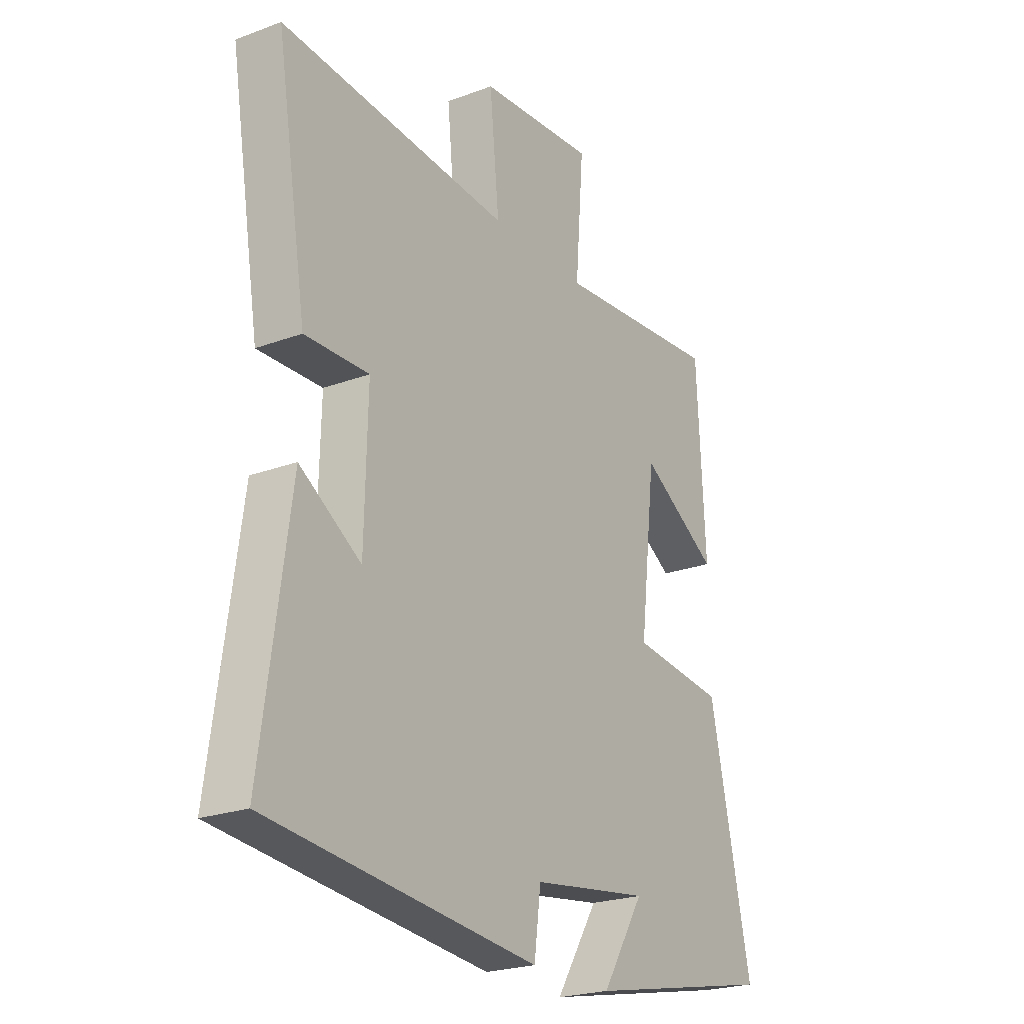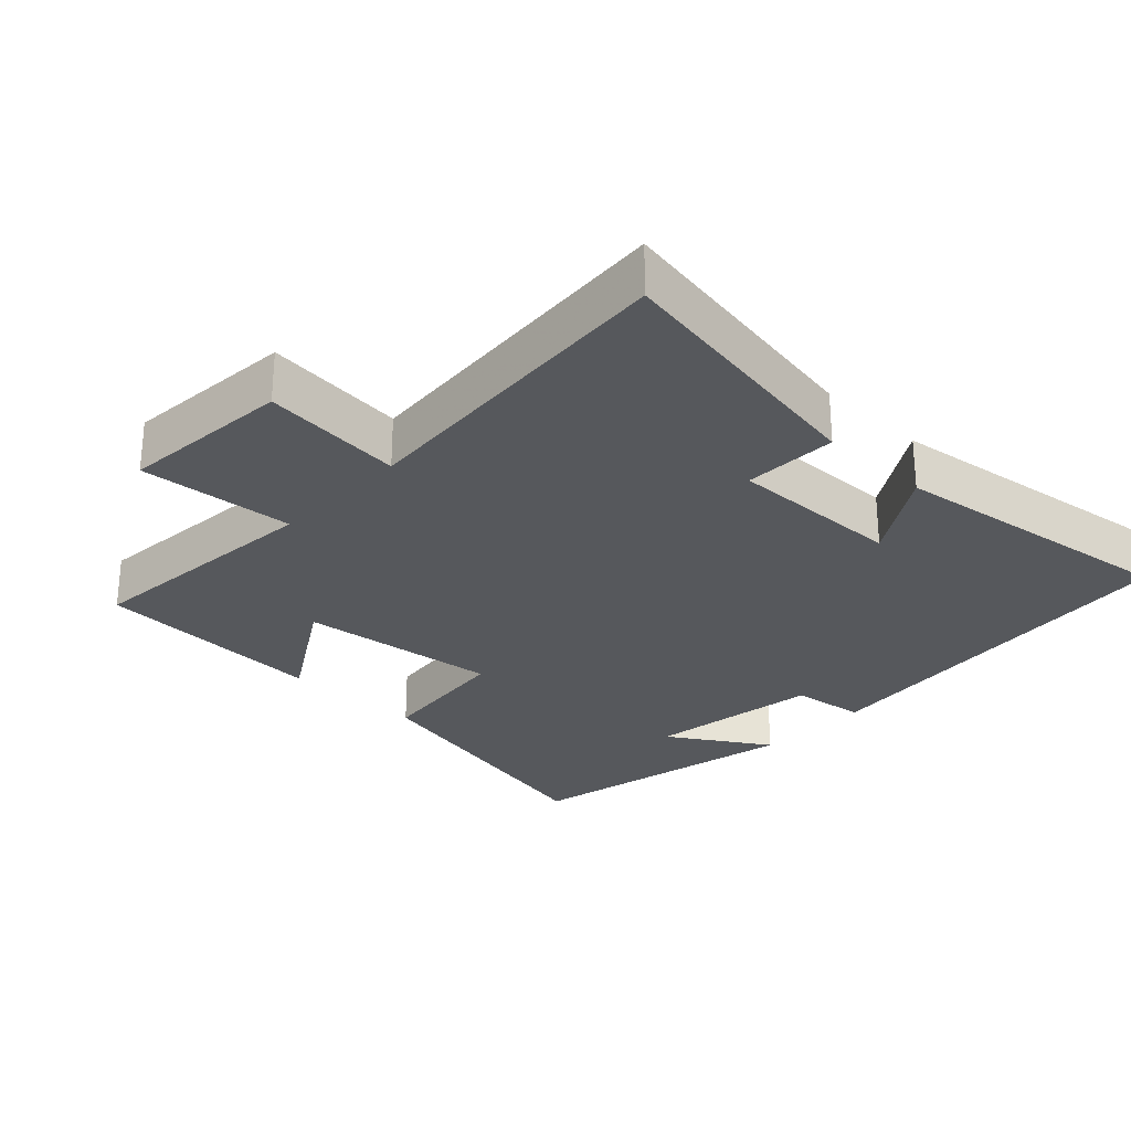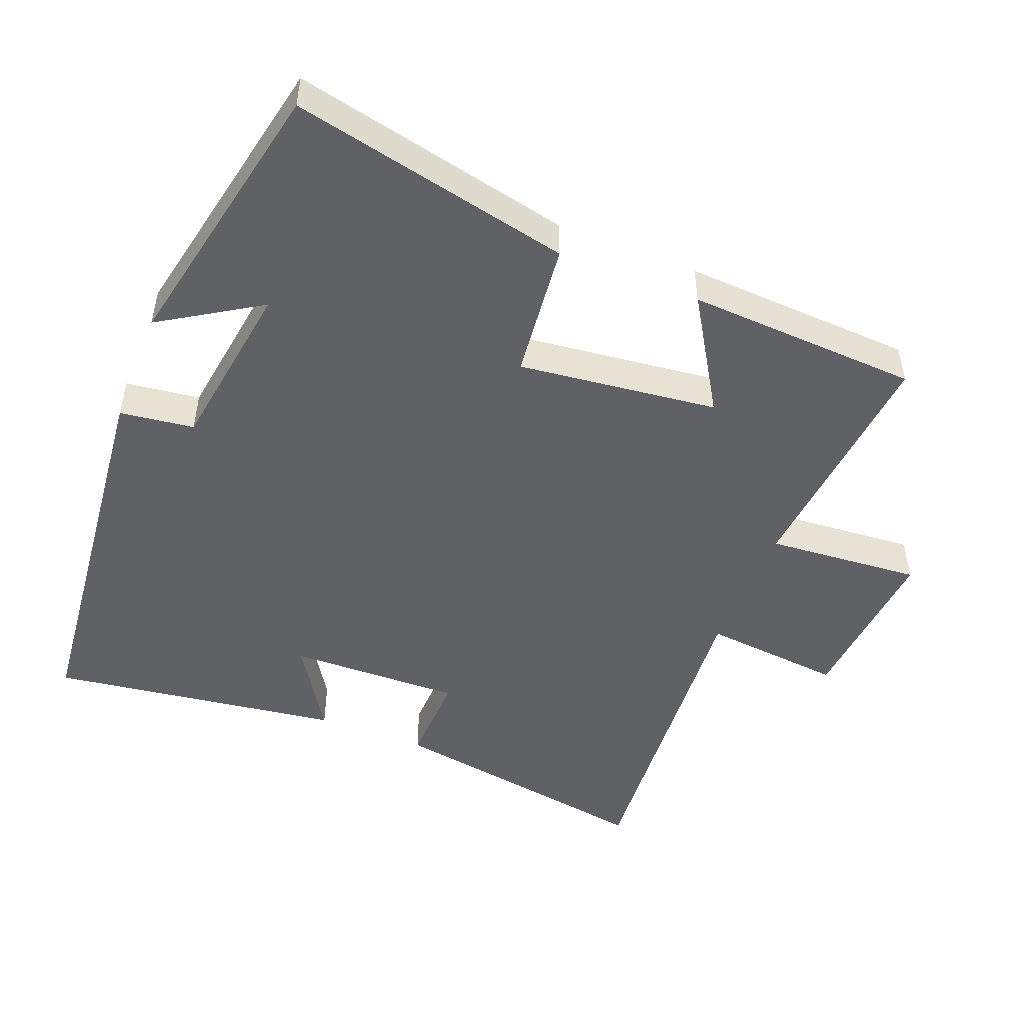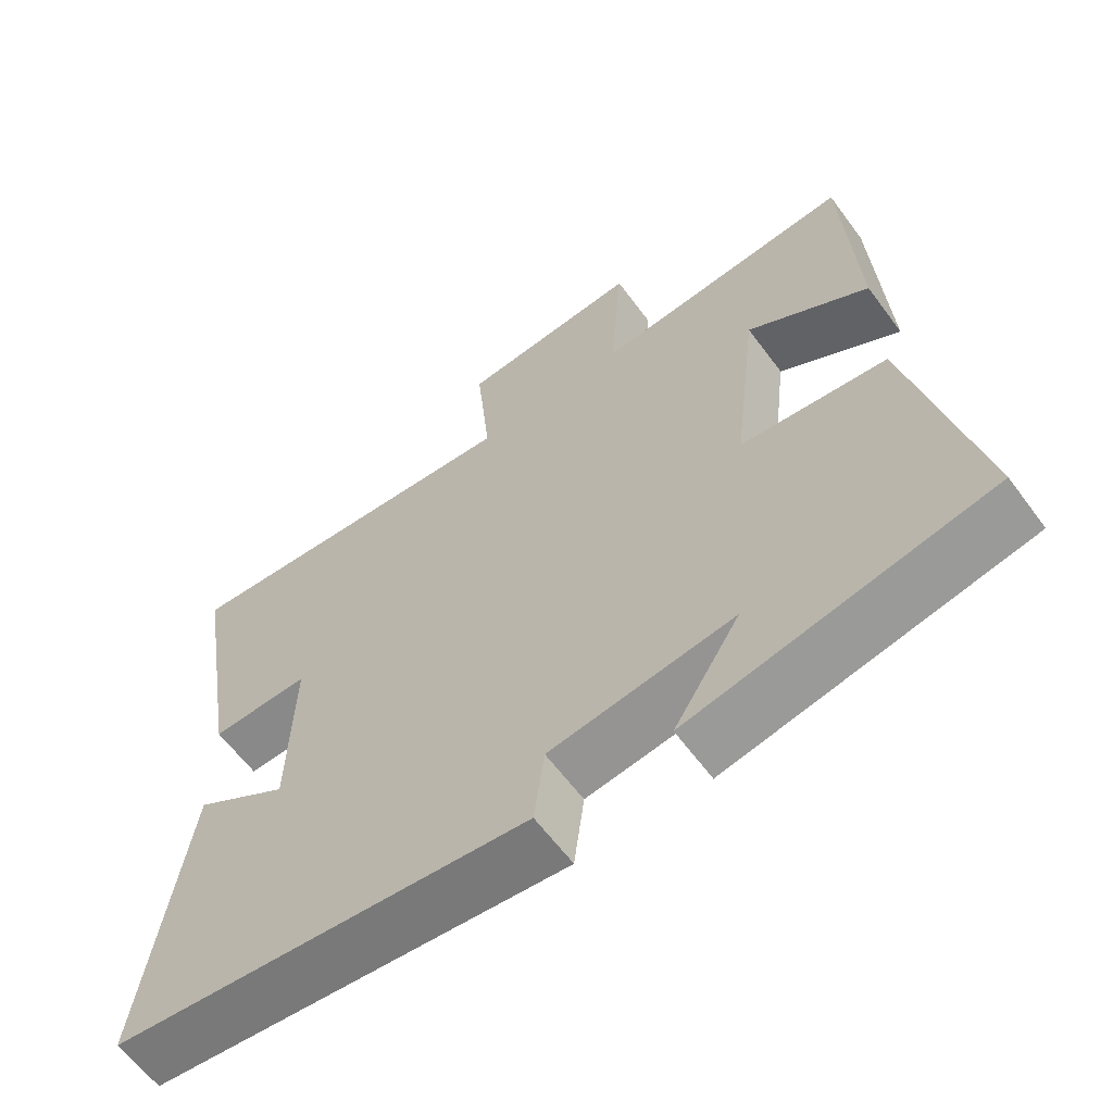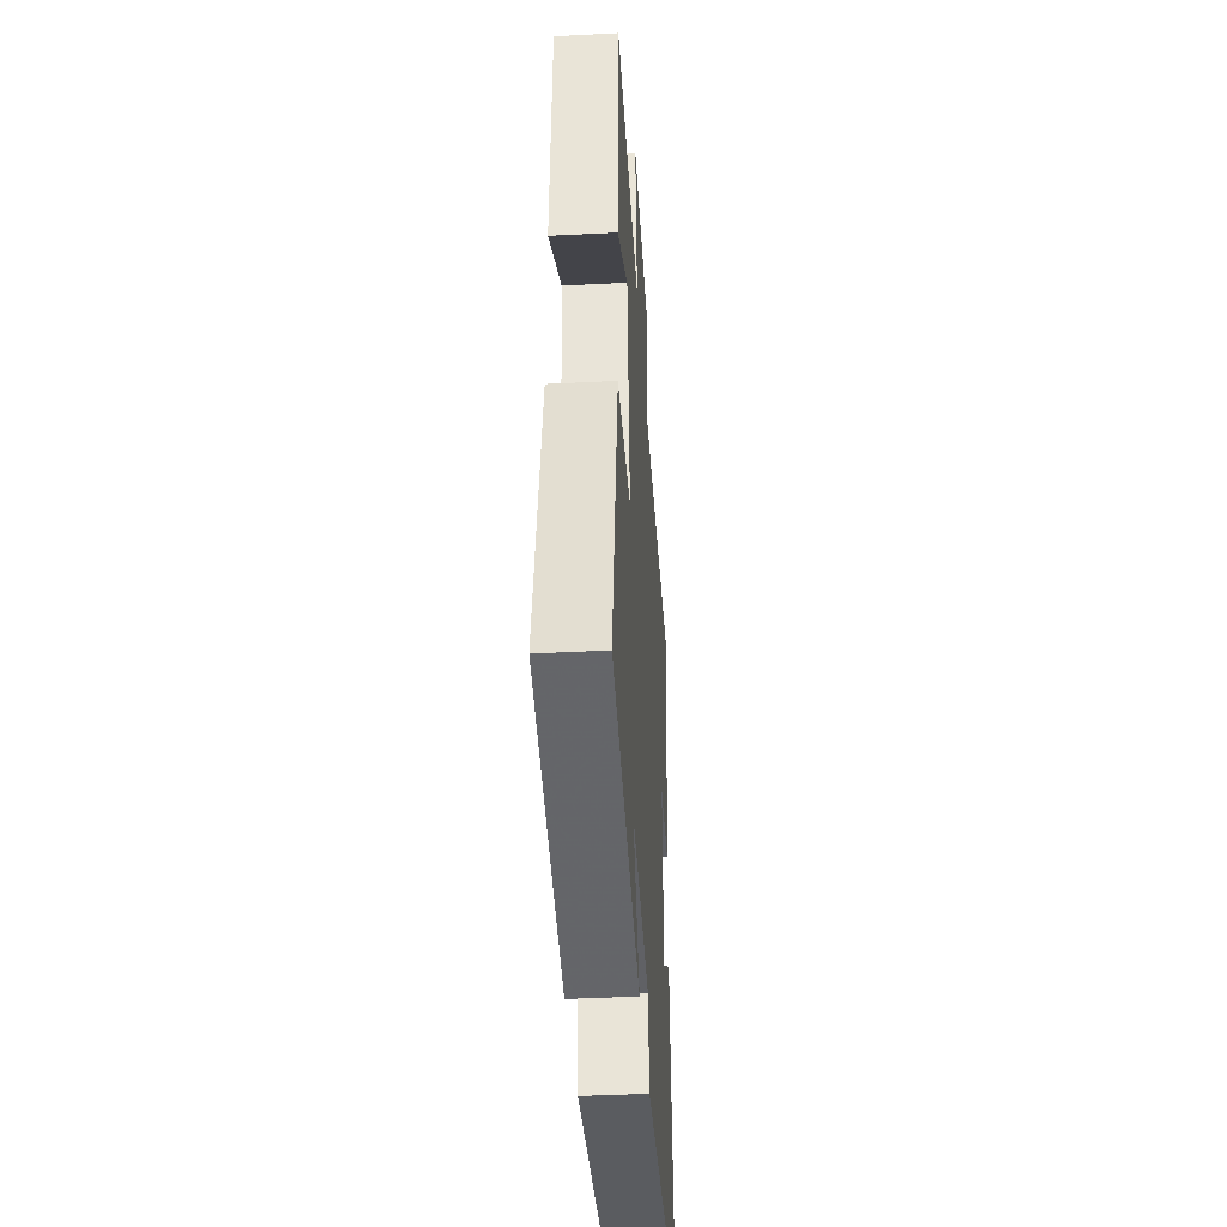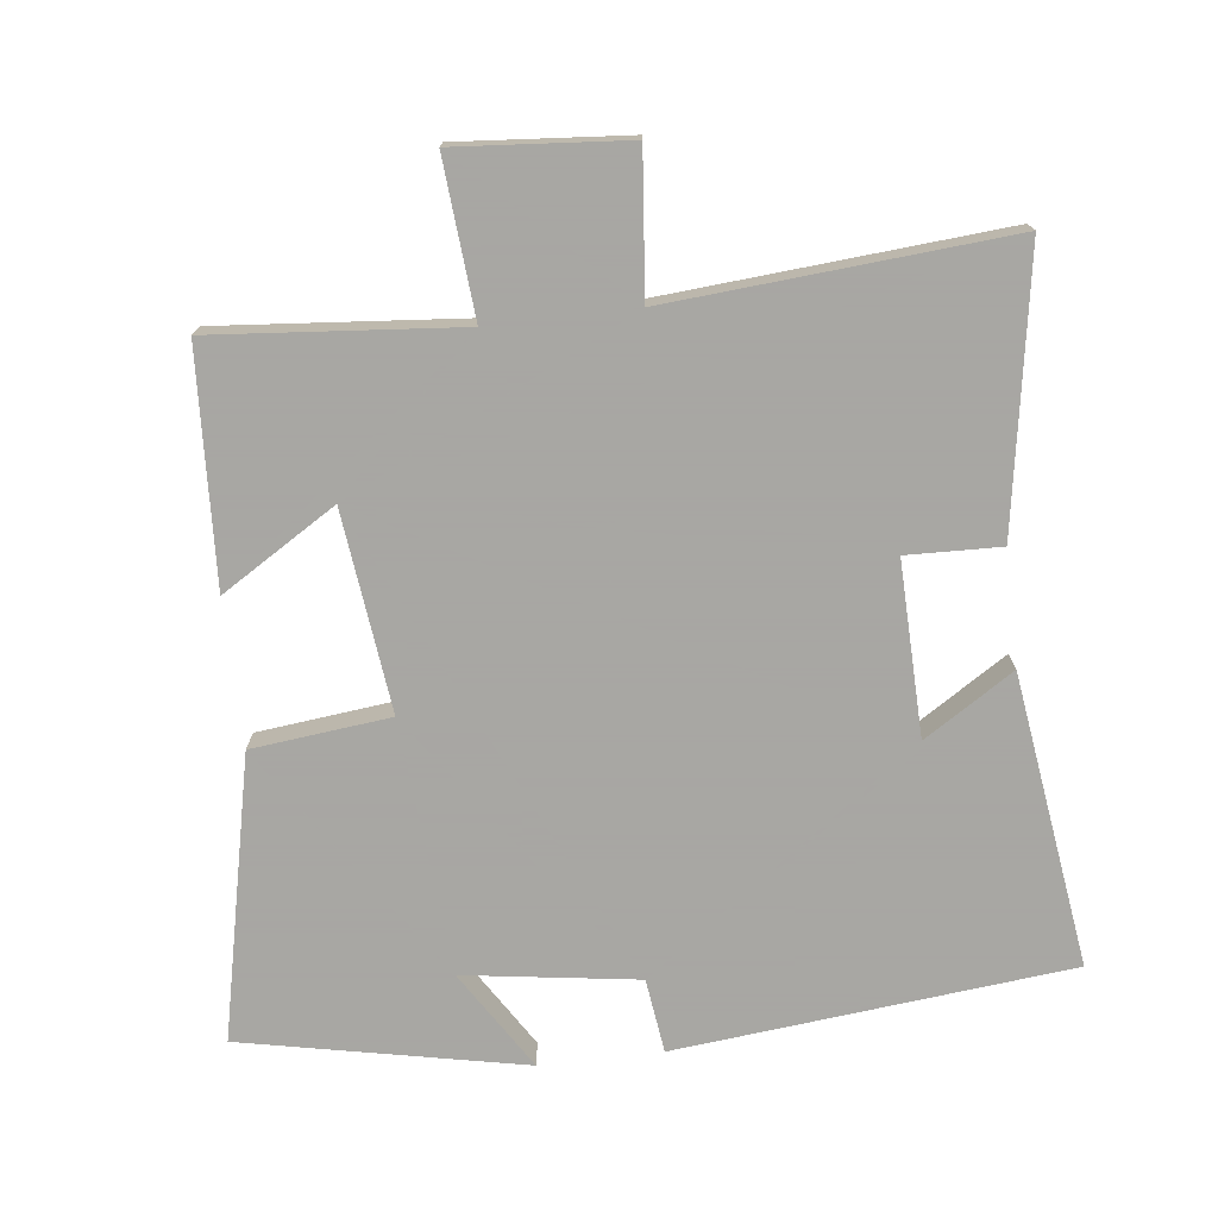
<metadata>
{"format":"obj","ext":"obj","renderer":"f3d","projection":"perspective","resolution":1024,"background":"white","views":[{"elev":-23.2,"azim":122.3,"up":"+Z"},{"elev":-27.8,"azim":46.4,"up":"+Y"},{"elev":-48.8,"azim":-111.6,"up":"+Y"},{"elev":-61.9,"azim":-143.6,"up":"+Z"},{"elev":-40.2,"azim":-86.4,"up":"+Z"},{"elev":-74.4,"azim":6.7,"up":"+Y"}]}
</metadata>
<code>
v -0.588 0.07 -0.417
v -0.5 0.07 -0.012
v -0.301 0.07 0.01
v -0.335 0.07 0.298
v -0.5 0.07 0.196
v -0.483 0.07 0.531
v -0.129 0.07 0.5
v -0.147 0.07 0.723
v 0.099 0.07 0.703
v 0.079 0.07 0.5
v 0.565 0.07 0.538
v 0.5 0.07 0.144
v 0.365 0.07 0.148
v 0.371 0.07 -0.102
v 0.5 0.07 -0.02
v 0.559 0.07 -0.442
v -0.008 0.07 -0.5
v -0.022 0.07 -0.393
v -0.272 0.07 -0.357
v -0.182 0.07 -0.5
v -0.588 0 -0.417
v -0.5 0 -0.012
v -0.301 0 0.01
v -0.335 0 0.298
v -0.5 0 0.196
v -0.483 0 0.531
v -0.129 0 0.5
v -0.147 0 0.723
v 0.099 0 0.703
v 0.079 0 0.5
v 0.565 0 0.538
v 0.5 0 0.144
v 0.365 0 0.148
v 0.371 0 -0.102
v 0.5 0 -0.02
v 0.559 0 -0.442
v -0.008 0 -0.5
v -0.022 0 -0.393
v -0.272 0 -0.357
v -0.182 0 -0.5
f 19 20 1 2
f 18 19 2 3
f 16 17 18
f 15 16 18
f 14 15 18
f 18 3 4
f 14 18 4
f 13 14 4
f 12 13 4
f 11 12 4
f 10 11 4
f 7 8 9 10
f 7 10 4
f 4 5 6 7
f 22 21 40 39
f 23 22 39 38
f 38 37 36
f 38 36 35
f 38 35 34
f 24 23 38
f 24 38 34
f 24 34 33
f 24 33 32
f 24 32 31
f 24 31 30
f 30 29 28 27
f 24 30 27
f 27 26 25 24
f 1 21 22 2
f 2 22 23 3
f 3 23 24 4
f 4 24 25 5
f 5 25 26 6
f 6 26 27 7
f 7 27 28 8
f 8 28 29 9
f 9 29 30 10
f 10 30 31 11
f 11 31 32 12
f 12 32 33 13
f 13 33 34 14
f 14 34 35 15
f 15 35 36 16
f 16 36 37 17
f 17 37 38 18
f 18 38 39 19
f 19 39 40 20
f 20 40 21 1

</code>
